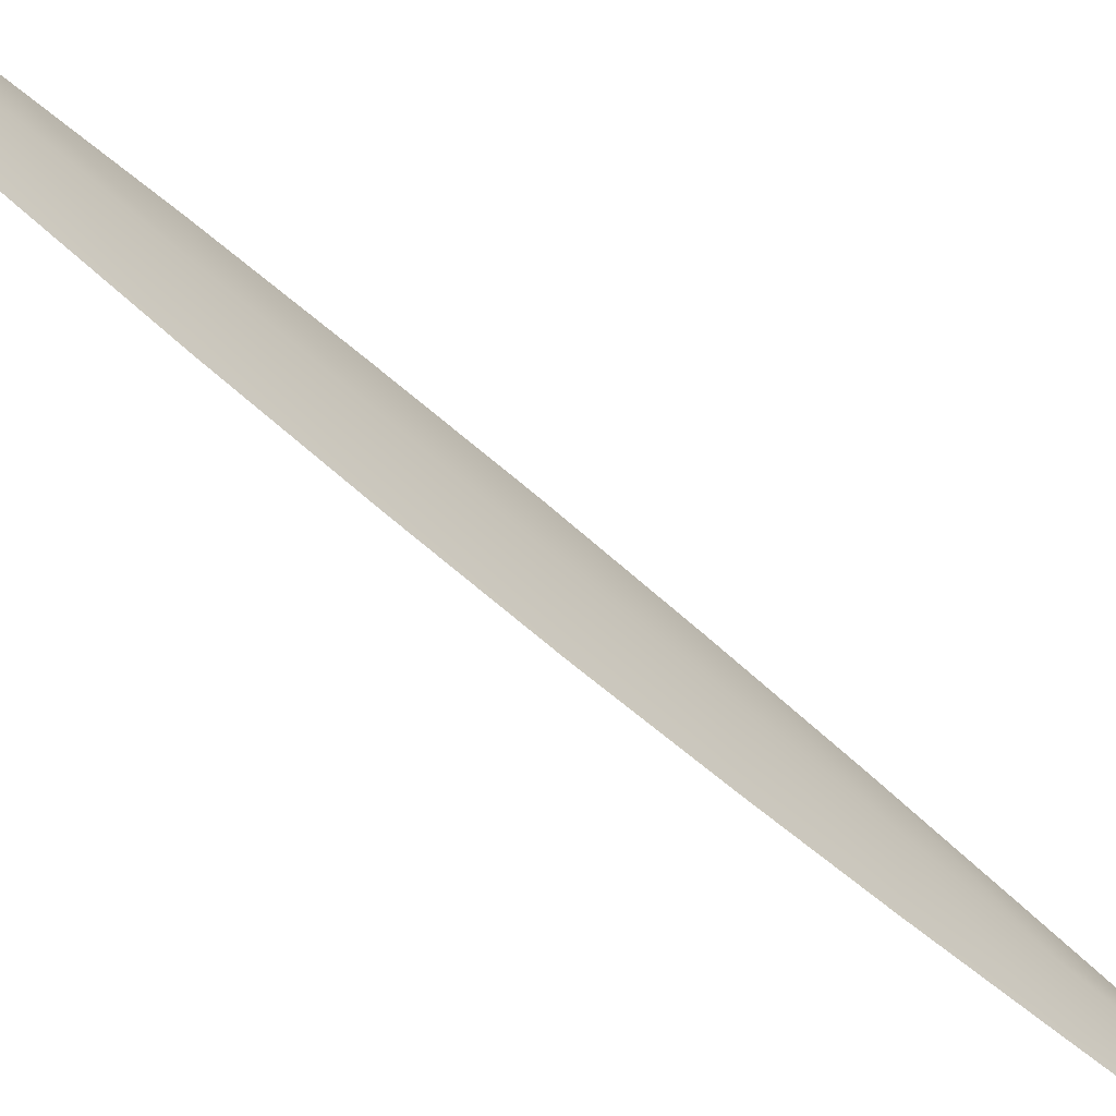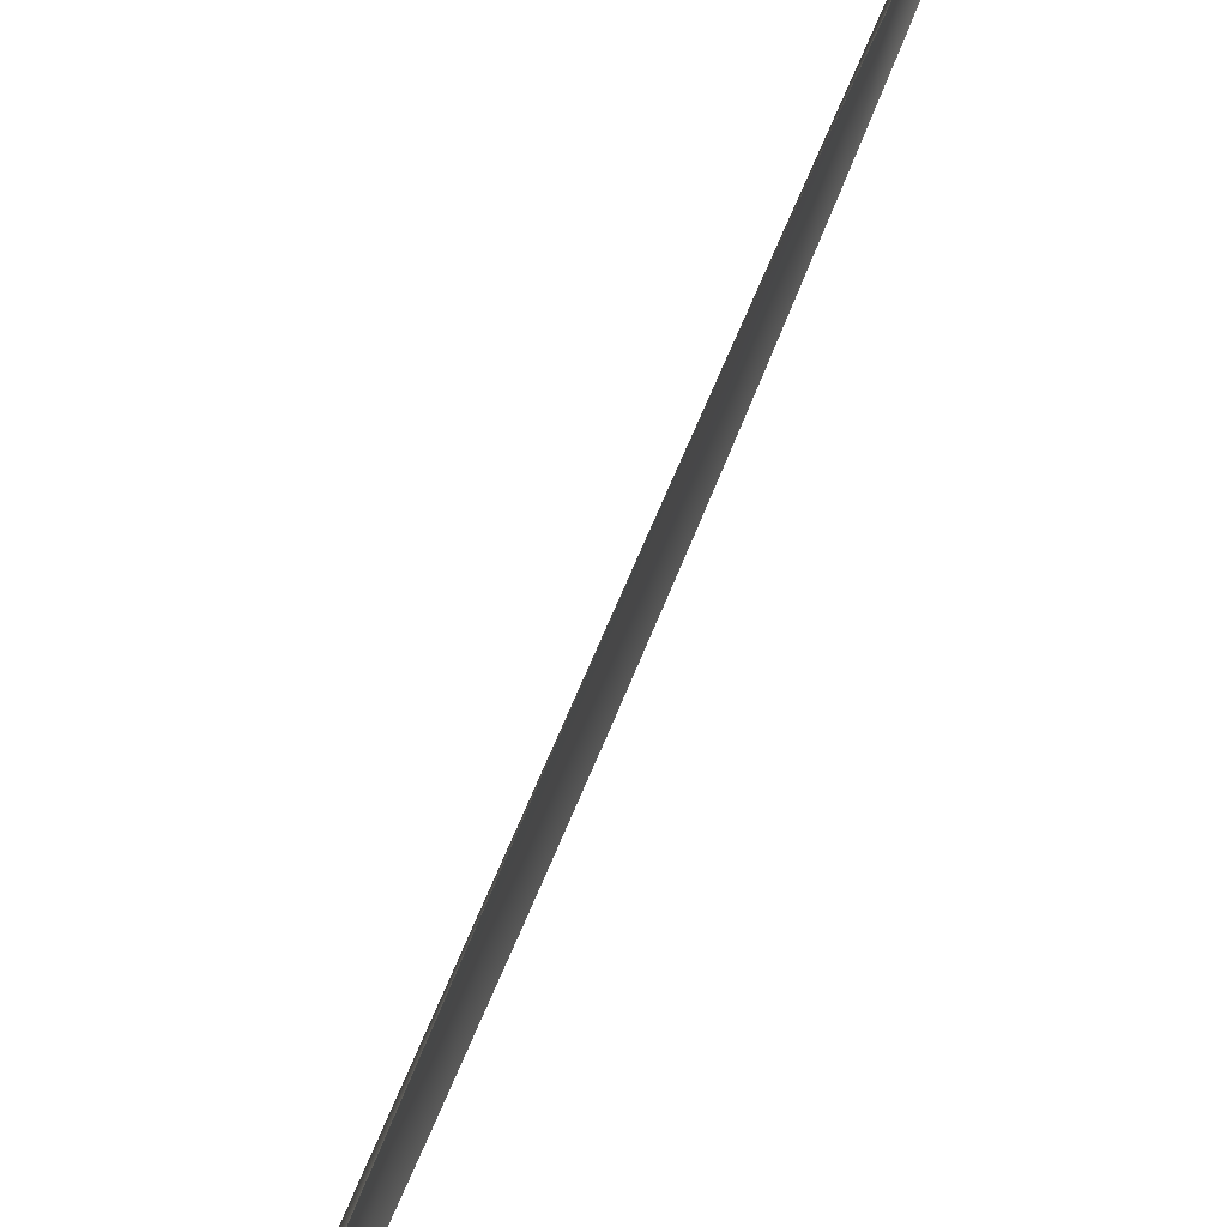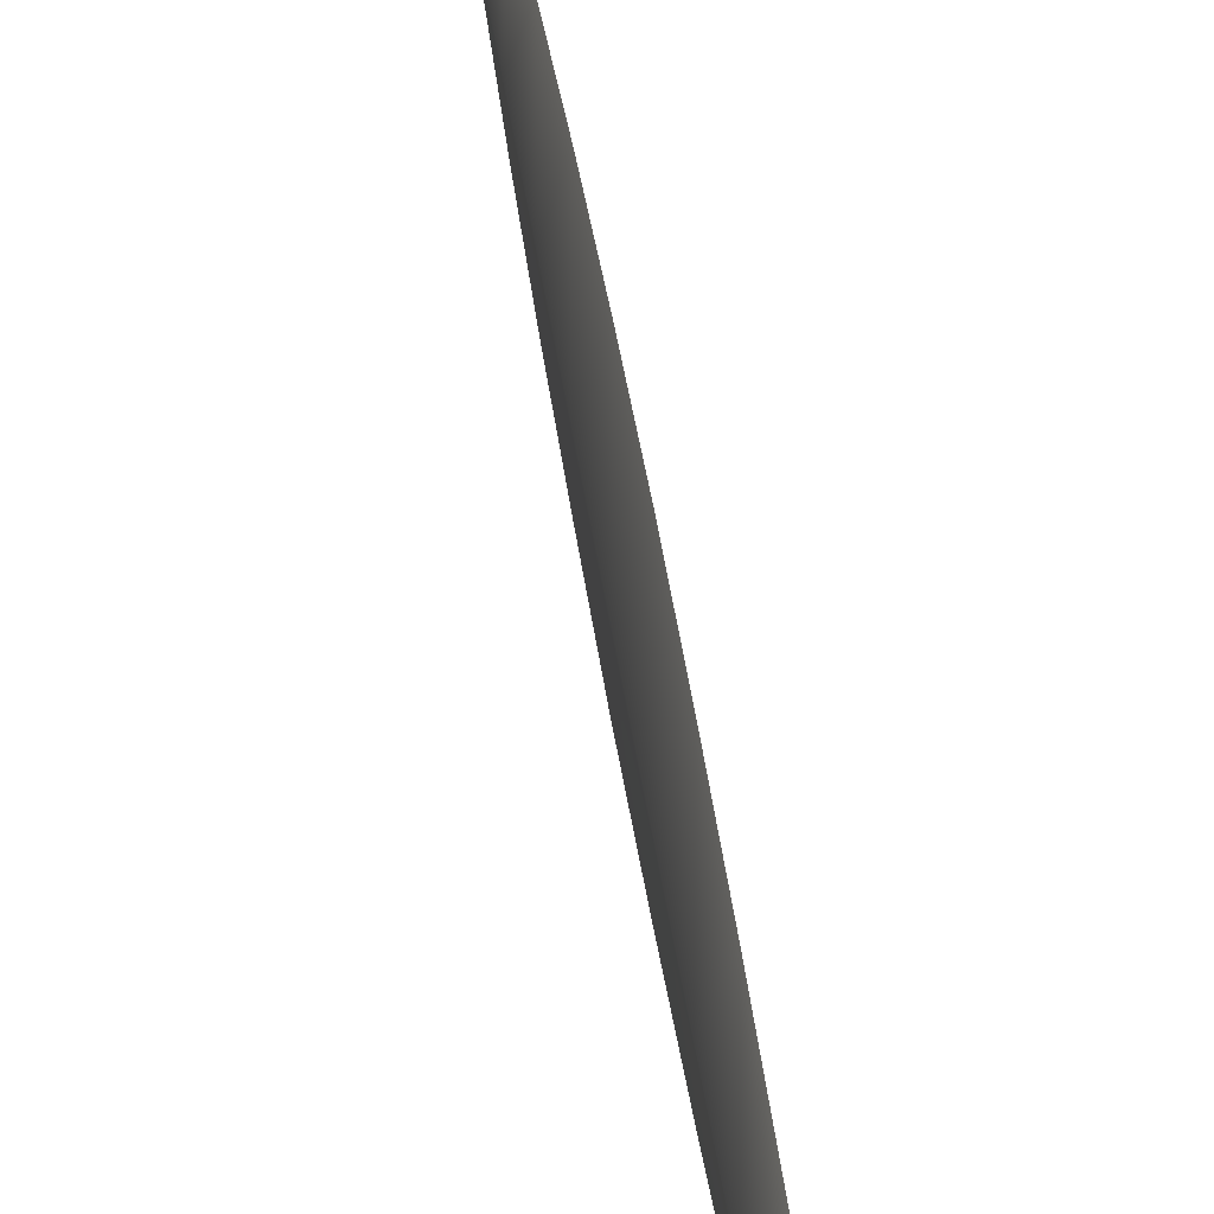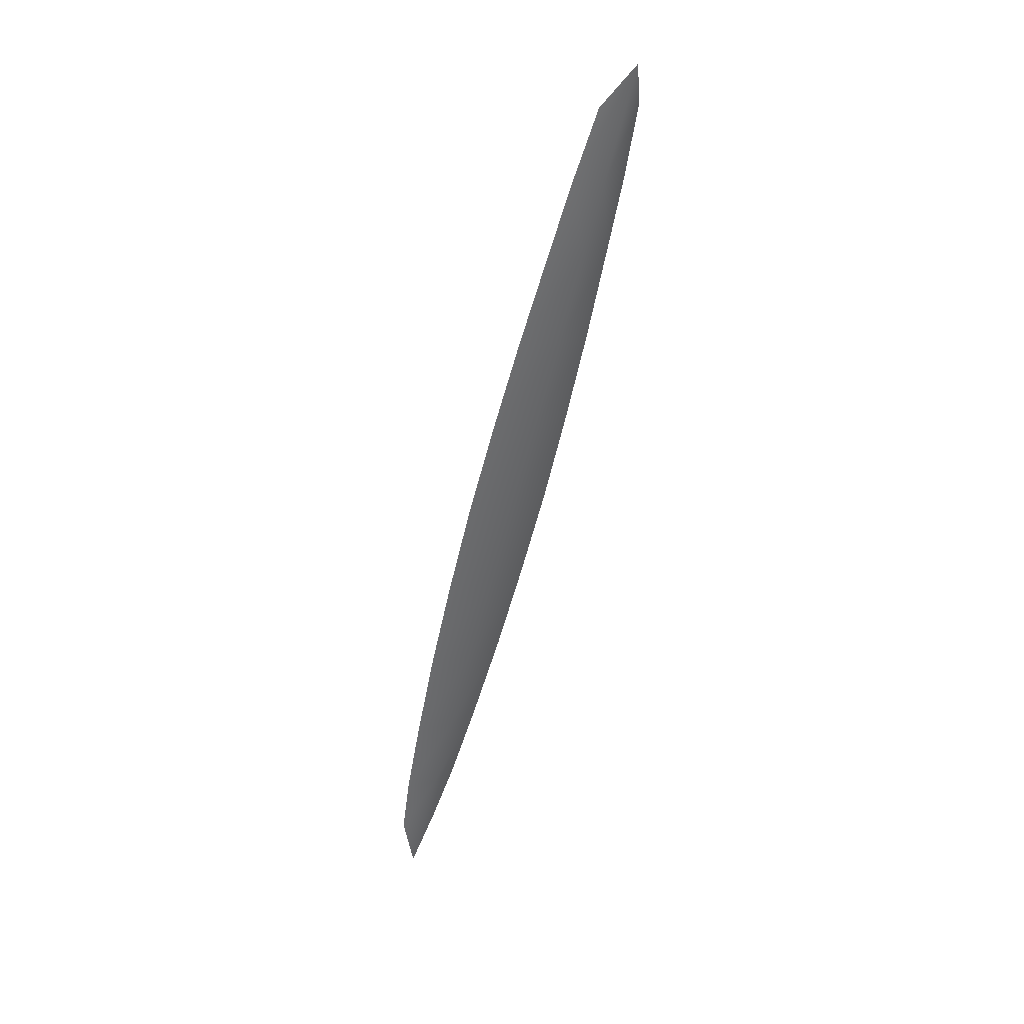
<metadata>
{"format":"obj","ext":"obj","renderer":"f3d","projection":"perspective","resolution":1024,"background":"white","views":[{"elev":-48.9,"azim":-154.4,"up":"+Y"},{"elev":46.1,"azim":0.3,"up":"+Y"},{"elev":46.1,"azim":-25.8,"up":"+Y"},{"elev":19.7,"azim":-140.3,"up":"+Z"}]}
</metadata>
<code>
o feather_tail_primary_011
v 0.01525 0.2435 -0.1479
v 0.01409 0.2346 -0.1483
v 0.06017 0.2437 -0.2897
v 0.05916 0.236 -0.2901
v 0.01107 0.2392 -0.1413
v 0.06119 0.2401 -0.2993
v 0.02318 0.246 -0.1718
v 0.03334 0.248 -0.203
v 0.04327 0.2483 -0.2342
v 0.05293 0.2466 -0.2656
v 0.05111 0.2328 -0.2662
v 0.04098 0.2308 -0.2351
v 0.03108 0.2307 -0.2038
v 0.0214 0.2324 -0.1724
v 0.02099 0.2394 -0.1725
v 0.03091 0.2395 -0.2038
v 0.04083 0.2397 -0.2351
v 0.05077 0.2399 -0.2663
v 0.02829 0.2472 -0.1874
v 0.02621 0.2314 -0.1881
v 0.02595 0.2395 -0.1882
v 0.03835 0.2484 -0.2186
v 0.03599 0.2305 -0.2194
v 0.03587 0.2396 -0.2194
v 0.04814 0.2477 -0.2499
v 0.04601 0.2315 -0.2507
v 0.0458 0.2398 -0.2507
v 0.05707 0.2453 -0.2792
v 0.01718 0.2393 -0.1605
v 0.05561 0.2342 -0.2798
v 0.01771 0.2333 -0.1604
v 0.01925 0.245 -0.1598
v 0.05507 0.24 -0.2799
f 30 33 6 4
f 32 7 15 29
f 2 5 29 31
f 21 19 8 16
f 24 22 9 17
f 27 25 10 18
f 20 21 16 13
f 23 24 17 12
f 26 27 18 11
f 15 7 19 21
f 14 15 21 20
f 16 8 22 24
f 13 16 24 23
f 17 9 25 27
f 12 17 27 26
f 18 10 28 33
f 11 18 33 30
f 5 1 32 29
f 14 31 29 15
f 33 28 3 6

</code>
